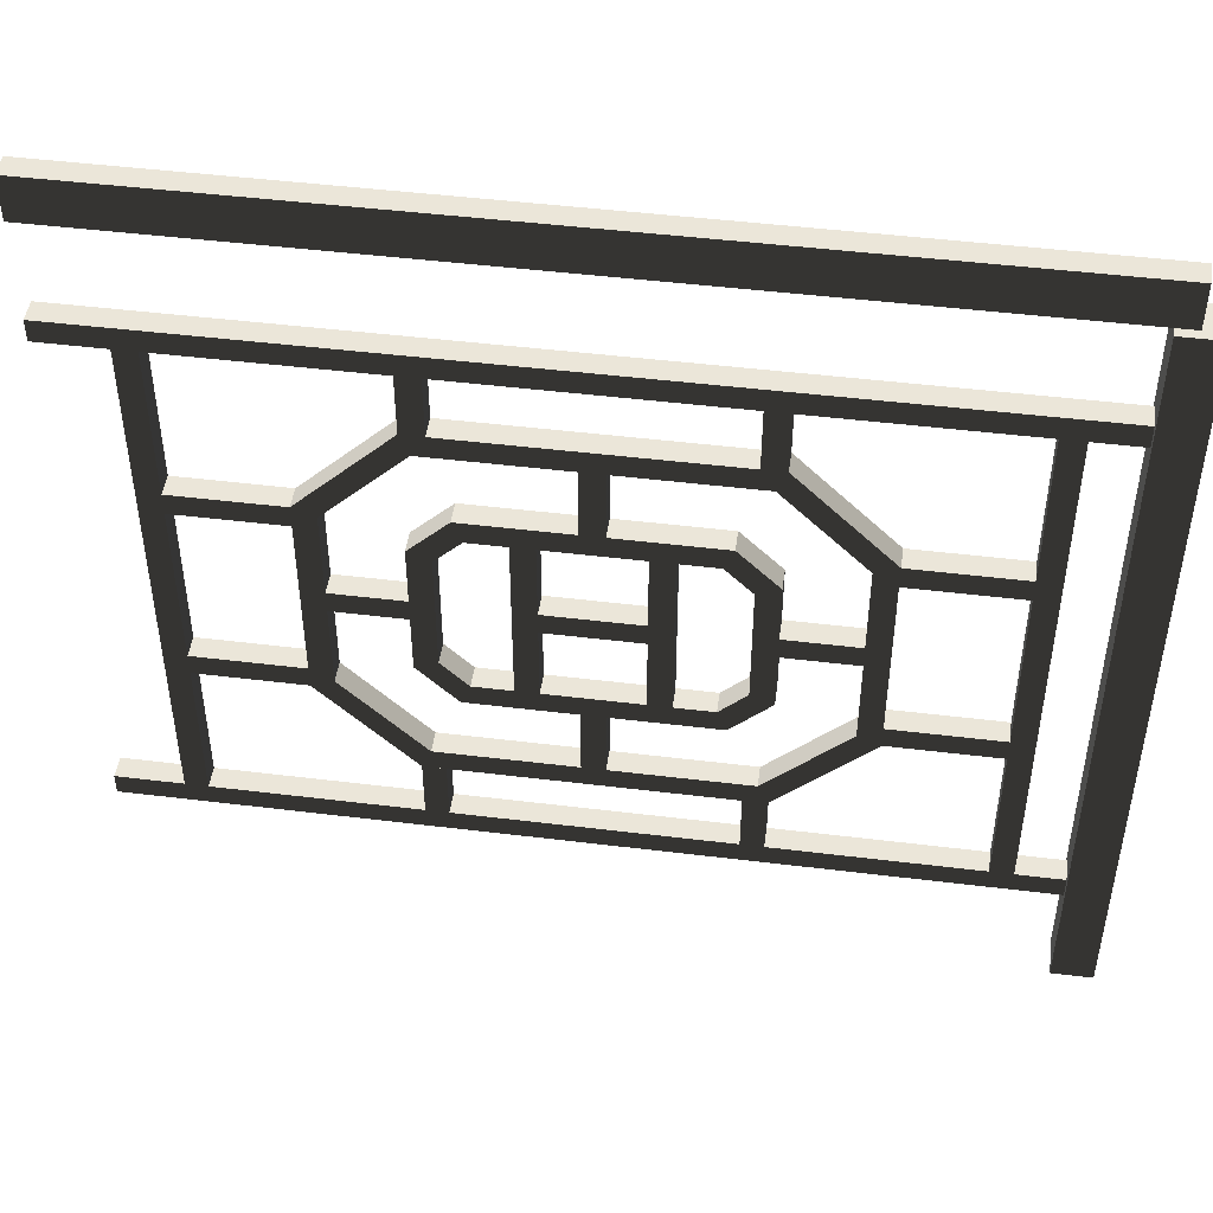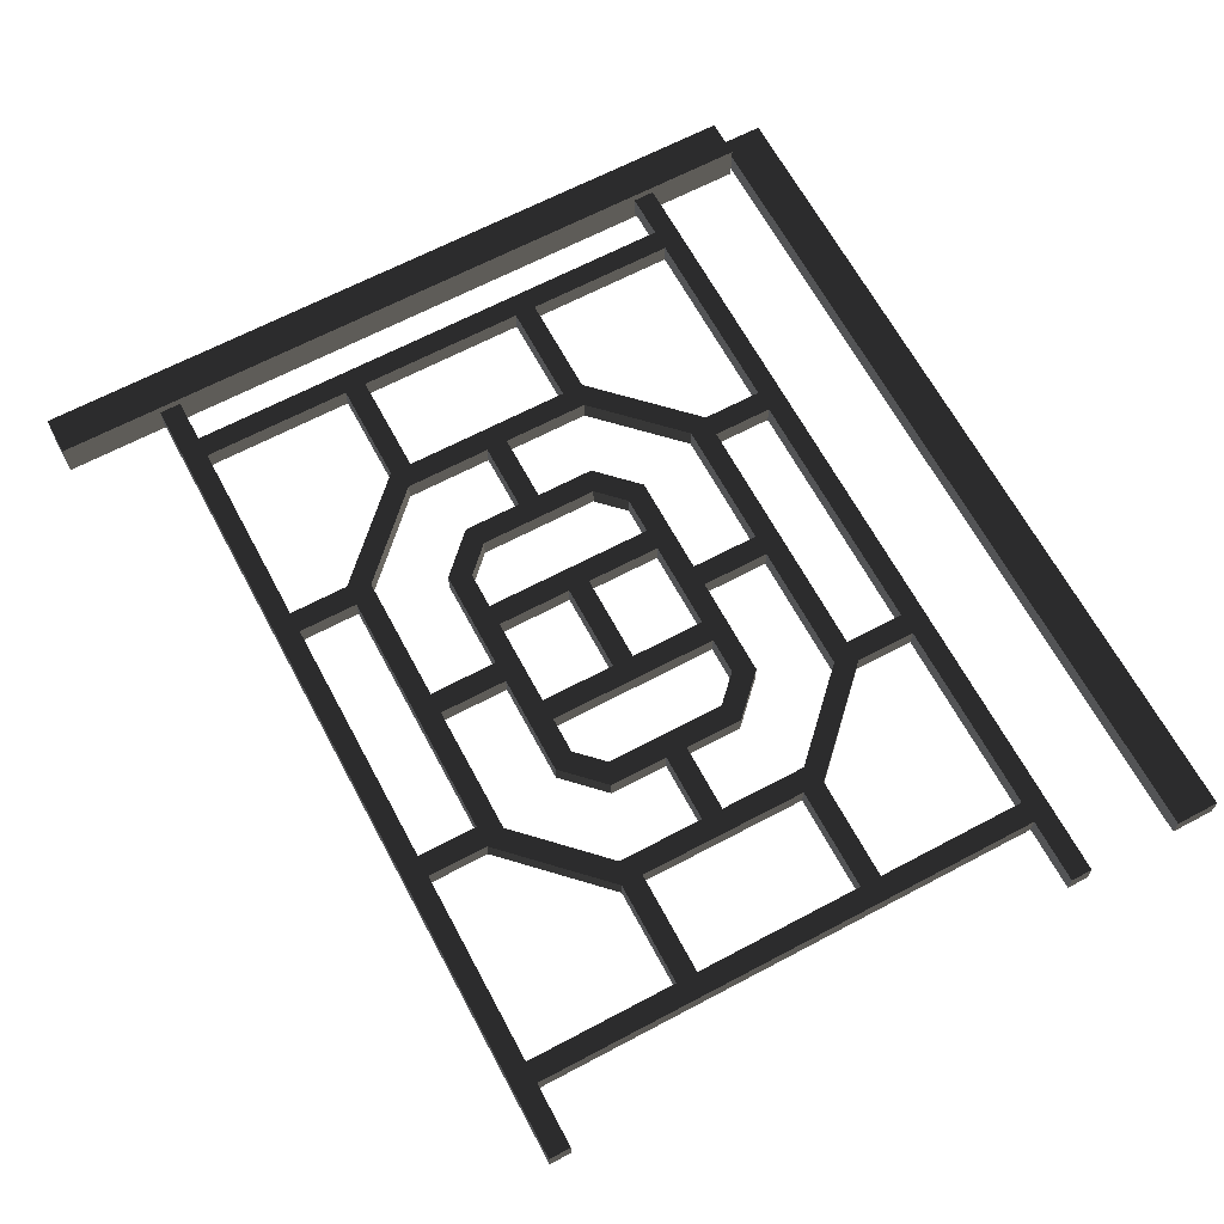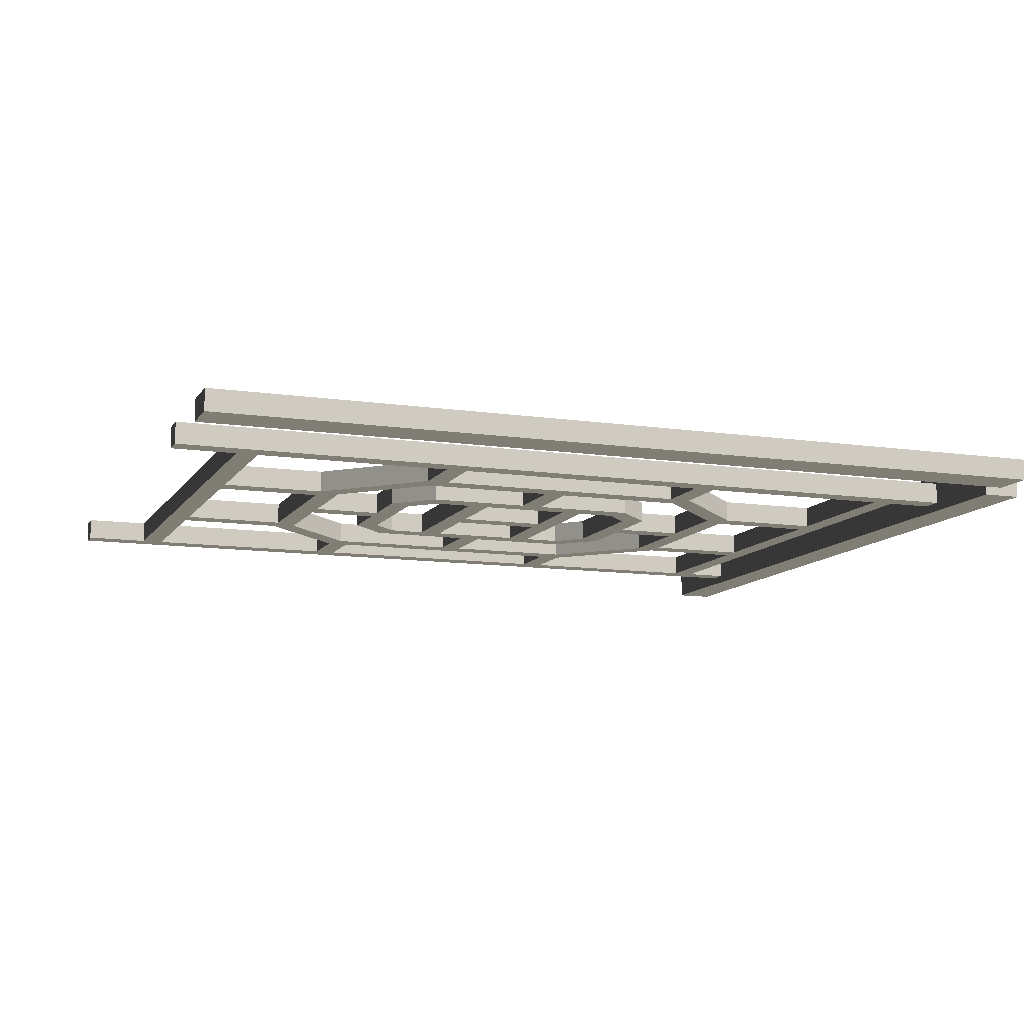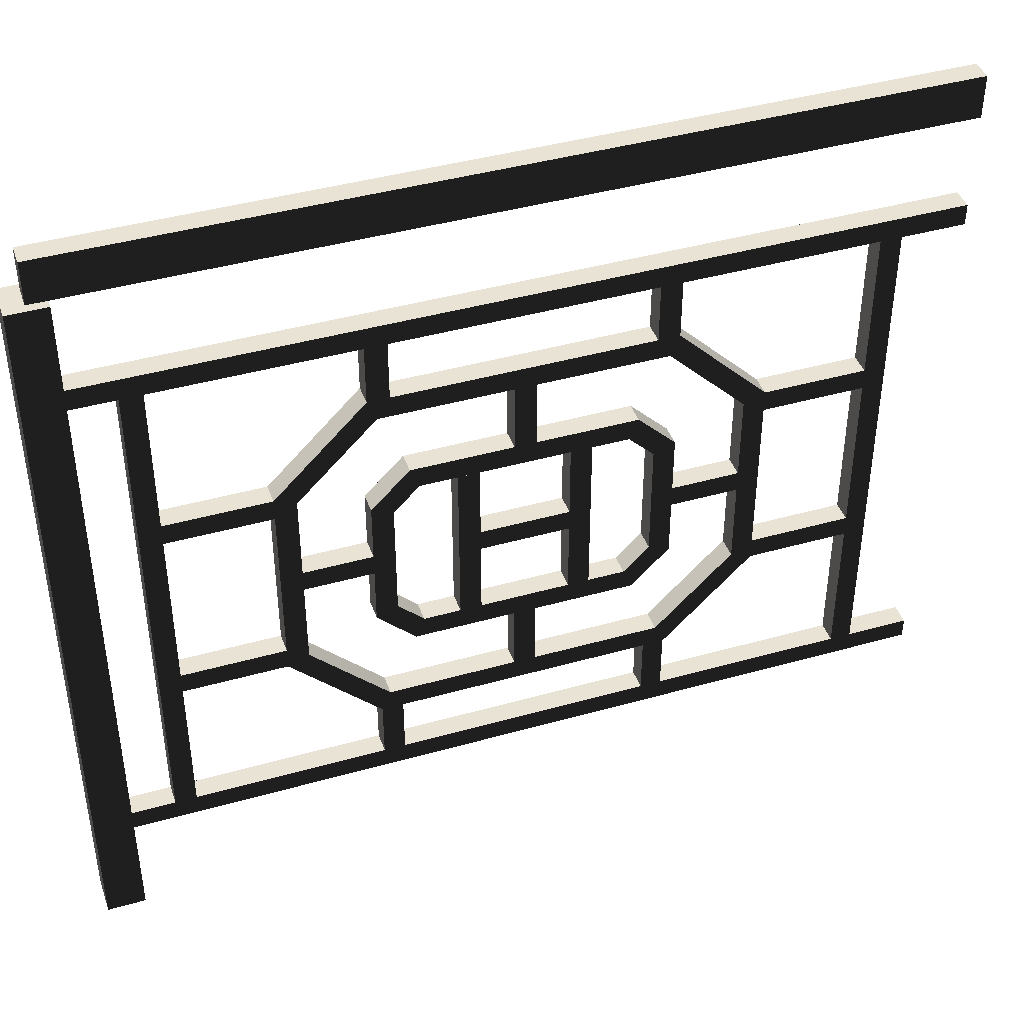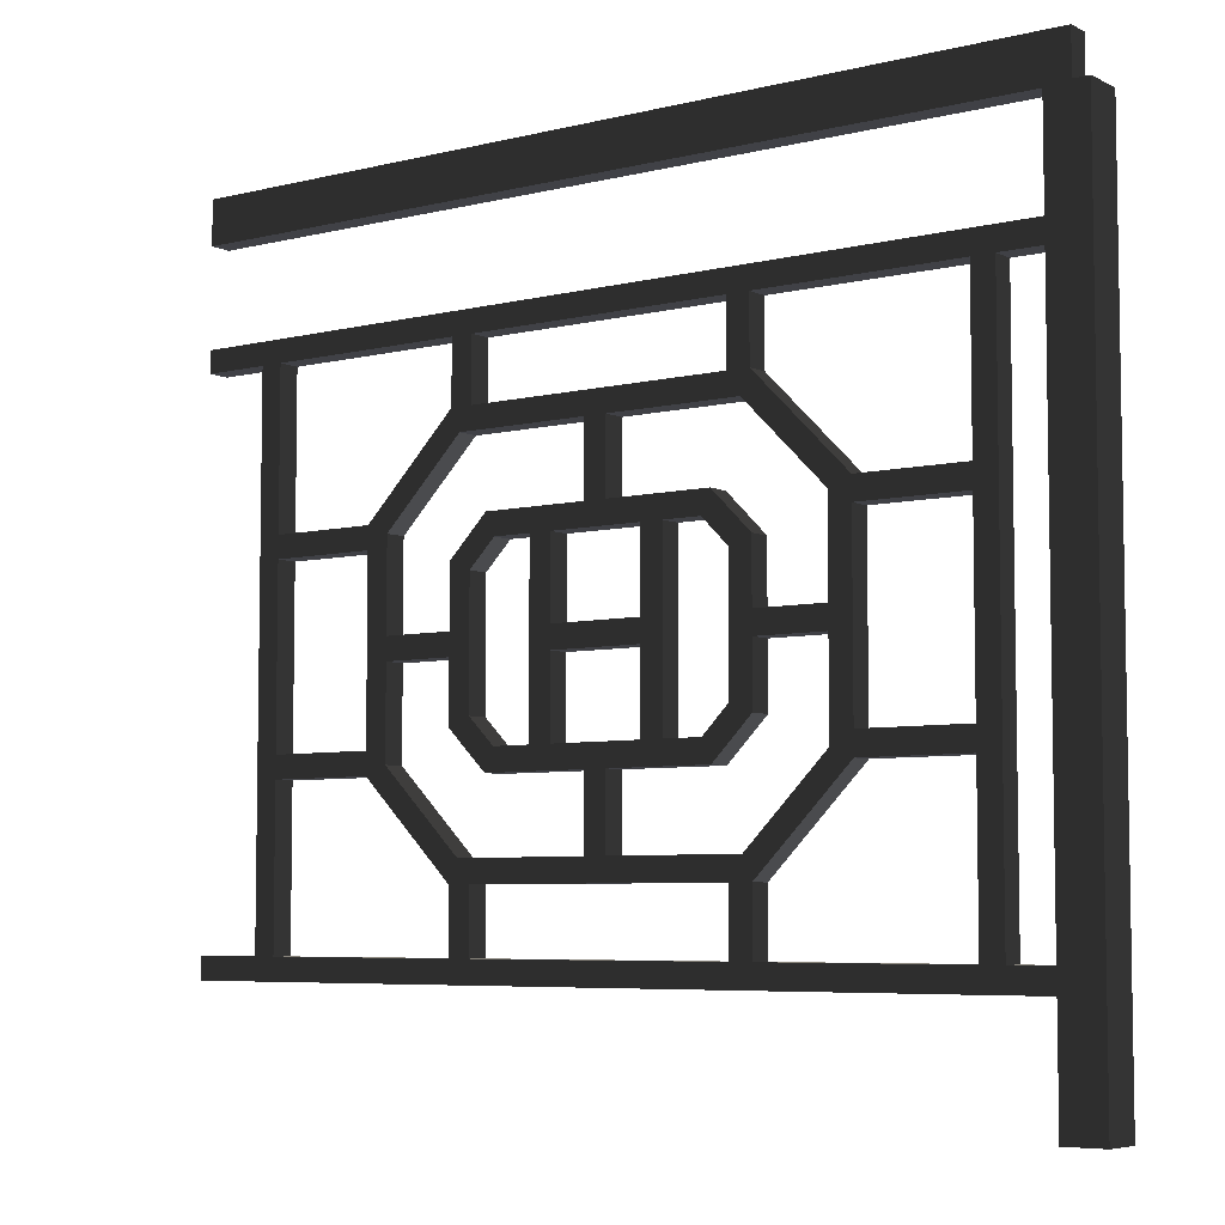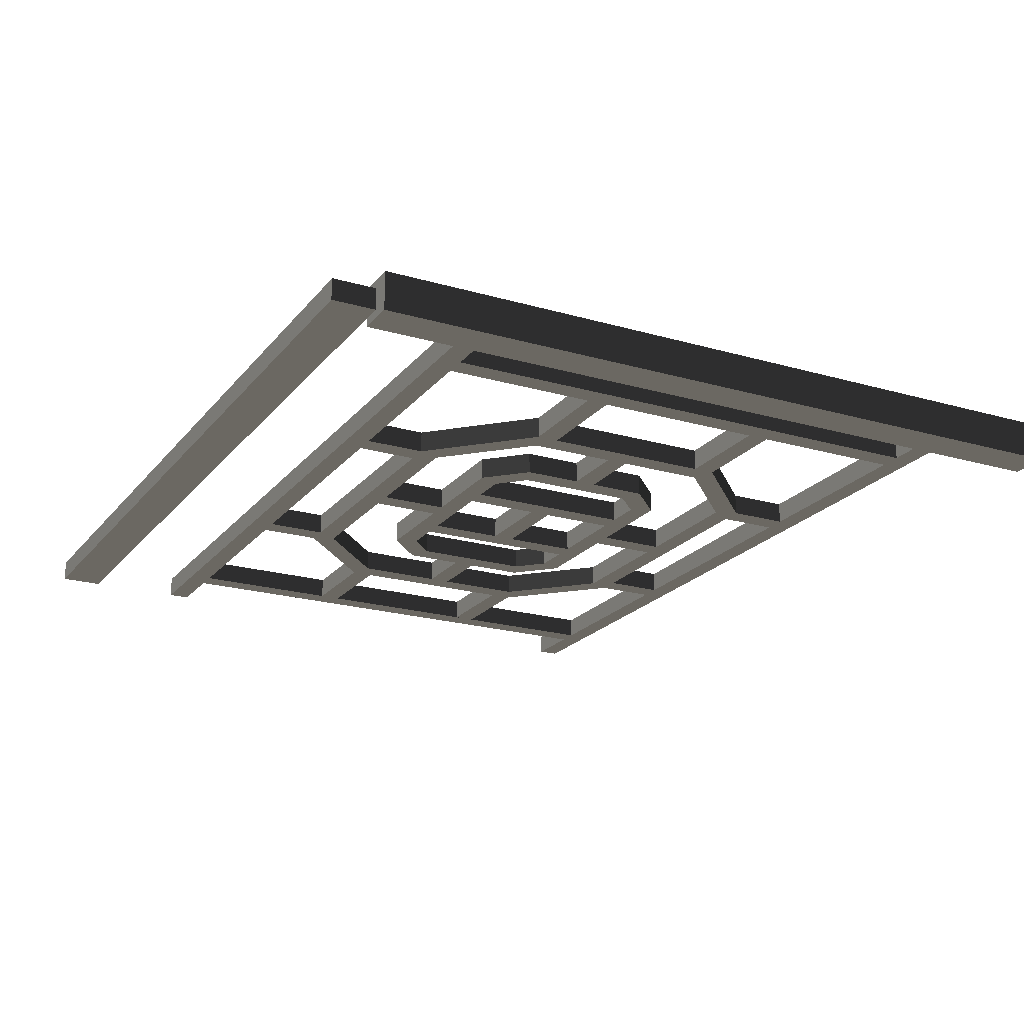
<metadata>
{"format":"obj","ext":"obj","renderer":"f3d","projection":"perspective","resolution":1024,"background":"white","views":[{"elev":47.2,"azim":-172.1,"up":"+Y"},{"elev":65.3,"azim":61.9,"up":"+Z"},{"elev":-11.0,"azim":159.8,"up":"+Z"},{"elev":42.1,"azim":-18.8,"up":"+Y"},{"elev":-6.0,"azim":-143.4,"up":"+Y"},{"elev":-20.9,"azim":-117.5,"up":"+Z"}]}
</metadata>
<code>
o 268548
v -4.294 12.7 15.52
v -4.294 12.7 15.48
v -4.339 12.7 15.48
v -4.339 12.7 15.52
v -4.294 11.82 15.52
v -4.339 11.82 15.52
v -4.339 11.82 15.48
v -4.294 11.82 15.48
v -4.316 12.56 15.51
v -3.316 12.56 15.51
v -3.316 12.59 15.51
v -4.316 12.59 15.51
v -4.316 11.94 15.51
v -3.316 11.94 15.51
v -3.316 11.96 15.51
v -4.316 11.96 15.51
v -3.868 12.25 15.51
v -3.764 12.25 15.51
v -3.764 12.28 15.51
v -3.868 12.28 15.51
v -4.316 12.7 15.51
v -3.316 12.7 15.51
v -3.316 12.75 15.51
v -4.316 12.75 15.51
v -4.316 12.56 15.49
v -4.316 12.59 15.49
v -3.316 12.59 15.49
v -3.316 12.56 15.49
v -4.316 11.94 15.49
v -4.316 11.96 15.49
v -3.316 11.96 15.49
v -3.316 11.94 15.49
v -3.868 12.25 15.49
v -3.868 12.28 15.49
v -3.764 12.28 15.49
v -3.764 12.25 15.49
v -4.316 12.7 15.49
v -4.316 12.75 15.49
v -3.316 12.75 15.49
v -3.316 12.7 15.49
v -3.416 12.56 15.51
v -3.416 11.96 15.51
v -3.391 11.96 15.51
v -3.391 12.56 15.51
v -4.217 12.56 15.51
v -4.242 12.56 15.51
v -4.242 11.96 15.51
v -4.217 11.96 15.51
v -3.416 12.56 15.49
v -3.391 12.56 15.49
v -3.391 11.96 15.49
v -3.416 11.96 15.49
v -4.217 12.56 15.49
v -4.217 11.96 15.49
v -4.242 11.96 15.49
v -4.242 12.56 15.49
v -3.804 12.14 15.51
v -3.829 12.14 15.51
v -3.829 12.06 15.51
v -3.804 12.06 15.51
v -3.804 12.39 15.51
v -3.804 12.47 15.51
v -3.829 12.47 15.51
v -3.829 12.39 15.51
v -3.643 12.49 15.51
v -3.643 12.56 15.51
v -3.667 12.56 15.51
v -3.667 12.49 15.51
v -3.99 12.49 15.51
v -3.965 12.49 15.51
v -3.965 12.56 15.51
v -3.99 12.56 15.51
v -3.99 12.04 15.51
v -3.99 11.96 15.51
v -3.965 11.96 15.51
v -3.965 12.04 15.51
v -3.643 12.04 15.51
v -3.667 12.04 15.51
v -3.667 11.96 15.51
v -3.643 11.96 15.51
v -4.217 12.39 15.51
v -4.217 12.36 15.51
v -4.096 12.36 15.51
v -4.096 12.39 15.51
v -4.217 12.14 15.51
v -4.096 12.14 15.51
v -4.096 12.17 15.51
v -4.217 12.17 15.51
v -3.416 12.14 15.51
v -3.416 12.17 15.51
v -3.536 12.17 15.51
v -3.536 12.14 15.51
v -3.416 12.39 15.51
v -3.536 12.39 15.51
v -3.536 12.36 15.51
v -3.416 12.36 15.51
v -4.071 12.28 15.51
v -4.071 12.25 15.51
v -3.991 12.25 15.51
v -3.991 12.28 15.51
v -3.561 12.28 15.51
v -3.641 12.28 15.51
v -3.641 12.25 15.51
v -3.561 12.25 15.51
v -3.739 12.16 15.51
v -3.739 12.37 15.51
v -3.764 12.37 15.51
v -3.764 12.16 15.51
v -3.893 12.16 15.51
v -3.868 12.16 15.51
v -3.868 12.37 15.51
v -3.893 12.37 15.51
v -3.804 12.14 15.49
v -3.804 12.06 15.49
v -3.829 12.06 15.49
v -3.829 12.14 15.49
v -3.804 12.39 15.49
v -3.829 12.39 15.49
v -3.829 12.47 15.49
v -3.804 12.47 15.49
v -3.643 12.49 15.49
v -3.667 12.49 15.49
v -3.667 12.56 15.49
v -3.643 12.56 15.49
v -3.99 12.49 15.49
v -3.99 12.56 15.49
v -3.965 12.56 15.49
v -3.965 12.49 15.49
v -3.99 12.04 15.49
v -3.965 12.04 15.49
v -3.965 11.96 15.49
v -3.99 11.96 15.49
v -3.643 12.04 15.49
v -3.643 11.96 15.49
v -3.667 11.96 15.49
v -3.667 12.04 15.49
v -4.217 12.39 15.49
v -4.096 12.39 15.49
v -4.096 12.36 15.49
v -4.217 12.36 15.49
v -4.217 12.14 15.49
v -4.217 12.17 15.49
v -4.096 12.17 15.49
v -4.096 12.14 15.49
v -3.416 12.14 15.49
v -3.536 12.14 15.49
v -3.536 12.17 15.49
v -3.416 12.17 15.49
v -3.416 12.39 15.49
v -3.416 12.36 15.49
v -3.536 12.36 15.49
v -3.536 12.39 15.49
v -4.071 12.28 15.49
v -3.991 12.28 15.49
v -3.991 12.25 15.49
v -4.071 12.25 15.49
v -3.561 12.28 15.49
v -3.561 12.25 15.49
v -3.641 12.25 15.49
v -3.641 12.28 15.49
v -3.739 12.16 15.49
v -3.764 12.16 15.49
v -3.764 12.37 15.49
v -3.739 12.37 15.49
v -3.893 12.16 15.49
v -3.893 12.37 15.49
v -3.868 12.37 15.49
v -3.868 12.16 15.49
v -3.947 12.14 15.51
v -3.686 12.14 15.51
v -3.641 12.18 15.51
v -3.641 12.35 15.51
v -3.686 12.39 15.51
v -3.947 12.39 15.51
v -3.991 12.35 15.51
v -3.991 12.18 15.51
v -3.936 12.16 15.51
v -3.966 12.2 15.51
v -3.966 12.34 15.51
v -3.936 12.37 15.51
v -3.696 12.37 15.51
v -3.666 12.34 15.51
v -3.666 12.2 15.51
v -3.696 12.16 15.51
v -3.98 12.06 15.51
v -4.071 12.15 15.51
v -4.071 12.38 15.51
v -3.98 12.47 15.51
v -3.653 12.47 15.51
v -3.561 12.38 15.51
v -3.561 12.15 15.51
v -3.653 12.06 15.51
v -3.947 12.14 15.49
v -3.991 12.18 15.49
v -3.991 12.35 15.49
v -3.947 12.39 15.49
v -3.686 12.39 15.49
v -3.641 12.35 15.49
v -3.641 12.18 15.49
v -3.686 12.14 15.49
v -3.936 12.16 15.49
v -3.696 12.16 15.49
v -3.666 12.2 15.49
v -3.666 12.34 15.49
v -3.696 12.37 15.49
v -3.936 12.37 15.49
v -3.966 12.34 15.49
v -3.966 12.2 15.49
v -3.98 12.06 15.49
v -3.653 12.06 15.49
v -3.561 12.15 15.49
v -3.561 12.38 15.49
v -3.653 12.47 15.49
v -3.98 12.47 15.49
v -4.071 12.38 15.49
v -4.071 12.15 15.49
f 4 1 2
f 2 3 4
f 5 6 7
f 7 8 5
f 5 1 4
f 4 6 5
f 6 4 3
f 3 7 6
f 7 3 2
f 2 8 7
f 8 2 1
f 1 5 8
f 12 9 10
f 10 11 12
f 16 13 14
f 14 15 16
f 20 17 18
f 18 19 20
f 24 21 22
f 22 23 24
f 25 26 27
f 27 28 25
f 29 30 31
f 31 32 29
f 33 34 35
f 35 36 33
f 37 38 39
f 39 40 37
f 25 9 12
f 12 26 25
f 26 12 11
f 11 27 26
f 27 11 10
f 10 28 27
f 28 10 9
f 9 25 28
f 29 13 16
f 16 30 29
f 30 16 15
f 15 31 30
f 31 15 14
f 14 32 31
f 32 14 13
f 13 29 32
f 33 17 20
f 20 34 33
f 34 20 19
f 19 35 34
f 35 19 18
f 18 36 35
f 36 18 17
f 17 33 36
f 37 21 24
f 24 38 37
f 38 24 23
f 23 39 38
f 39 23 22
f 22 40 39
f 40 22 21
f 21 37 40
f 44 41 42
f 42 43 44
f 45 46 47
f 47 48 45
f 49 50 51
f 51 52 49
f 56 53 54
f 54 55 56
f 49 41 44
f 44 50 49
f 50 44 43
f 43 51 50
f 51 43 42
f 42 52 51
f 52 42 41
f 41 49 52
f 53 45 48
f 48 54 53
f 54 48 47
f 47 55 54
f 55 47 46
f 46 56 55
f 56 46 45
f 45 53 56
f 60 57 58
f 58 59 60
f 64 62 63
f 62 64 61
f 65 66 67
f 67 68 65
f 70 71 72
f 72 69 70
f 75 76 73
f 73 74 75
f 80 77 78
f 78 79 80
f 83 84 81
f 81 82 83
f 86 87 88
f 88 85 86
f 89 90 91
f 91 92 89
f 96 93 94
f 94 95 96
f 99 100 97
f 97 98 99
f 104 101 102
f 102 103 104
f 108 106 107
f 106 108 105
f 110 111 112
f 112 109 110
f 113 114 115
f 115 116 113
f 119 117 118
f 117 119 120
f 124 121 122
f 122 123 124
f 127 128 125
f 125 126 127
f 129 131 132
f 131 129 130
f 136 134 135
f 134 136 133
f 138 139 140
f 140 137 138
f 143 144 141
f 141 142 143
f 148 145 146
f 146 147 148
f 149 150 151
f 151 152 149
f 154 155 156
f 156 153 154
f 157 158 159
f 159 160 157
f 164 161 162
f 162 163 164
f 166 168 165
f 168 166 167
f 113 57 60
f 60 114 113
f 114 60 59
f 59 115 114
f 115 59 58
f 58 116 115
f 116 58 57
f 57 113 116
f 117 61 64
f 64 118 117
f 119 64 63
f 64 119 118
f 119 63 62
f 62 120 119
f 117 62 61
f 62 117 120
f 121 65 68
f 68 122 121
f 122 68 67
f 67 123 122
f 123 67 66
f 66 124 123
f 124 66 65
f 65 121 124
f 125 69 72
f 72 126 125
f 127 72 71
f 72 127 126
f 127 71 70
f 70 128 127
f 125 70 69
f 70 125 128
f 129 73 76
f 76 130 129
f 130 76 75
f 75 131 130
f 131 75 74
f 74 132 131
f 132 74 73
f 73 129 132
f 133 77 80
f 80 134 133
f 134 80 79
f 79 135 134
f 135 79 78
f 78 136 135
f 136 78 77
f 77 133 136
f 137 81 84
f 84 138 137
f 138 84 83
f 83 139 138
f 139 83 82
f 82 140 139
f 140 82 81
f 81 137 140
f 141 85 88
f 88 142 141
f 142 88 87
f 87 143 142
f 143 87 86
f 86 144 143
f 144 86 85
f 85 141 144
f 145 89 92
f 92 146 145
f 146 92 91
f 91 147 146
f 147 91 90
f 90 148 147
f 148 90 89
f 89 145 148
f 149 93 96
f 96 150 149
f 150 96 95
f 95 151 150
f 151 95 94
f 94 152 151
f 152 94 93
f 93 149 152
f 153 97 100
f 100 154 153
f 154 100 99
f 99 155 154
f 155 99 98
f 98 156 155
f 156 98 97
f 97 153 156
f 157 101 104
f 104 158 157
f 158 104 103
f 103 159 158
f 159 103 102
f 102 160 159
f 160 102 101
f 101 157 160
f 161 105 108
f 108 162 161
f 163 108 107
f 108 163 162
f 163 107 106
f 106 164 163
f 161 106 105
f 106 161 164
f 166 109 112
f 109 166 165
f 166 112 111
f 111 167 166
f 168 111 110
f 111 168 167
f 168 110 109
f 109 165 168
f 178 179 175
f 174 175 179
f 179 180 174
f 181 174 180
f 169 178 176
f 175 176 178
f 184 177 169
f 178 169 177
f 182 173 181
f 174 181 173
f 183 172 182
f 173 182 172
f 169 170 184
f 183 184 170
f 170 171 183
f 172 183 171
f 186 187 84
f 69 84 187
f 187 188 69
f 189 69 188
f 73 186 86
f 84 86 186
f 192 185 73
f 186 73 185
f 190 65 189
f 69 189 65
f 191 94 190
f 65 190 94
f 73 77 192
f 191 192 77
f 77 92 191
f 94 191 92
f 203 204 198
f 197 198 204
f 204 205 197
f 206 197 205
f 200 203 199
f 198 199 203
f 201 202 200
f 203 200 202
f 207 196 206
f 197 206 196
f 208 195 207
f 196 207 195
f 200 193 201
f 208 201 193
f 193 194 208
f 195 208 194
f 211 212 152
f 121 152 212
f 212 213 121
f 214 121 213
f 133 211 146
f 152 146 211
f 209 210 133
f 211 133 210
f 215 125 214
f 121 214 125
f 216 138 215
f 125 215 138
f 133 129 209
f 216 209 129
f 129 144 216
f 138 216 144
f 202 177 184
f 177 202 201
f 203 184 183
f 184 203 202
f 203 183 182
f 182 204 203
f 204 182 181
f 181 205 204
f 205 181 180
f 180 206 205
f 206 180 179
f 179 207 206
f 207 179 178
f 178 208 207
f 201 178 177
f 178 201 208
f 193 169 176
f 176 194 193
f 194 176 175
f 175 195 194
f 195 175 174
f 174 196 195
f 196 174 173
f 173 197 196
f 197 173 172
f 172 198 197
f 198 172 171
f 171 199 198
f 199 171 170
f 170 200 199
f 200 170 169
f 169 193 200
f 209 185 192
f 192 210 209
f 211 192 191
f 192 211 210
f 211 191 190
f 190 212 211
f 212 190 189
f 189 213 212
f 213 189 188
f 188 214 213
f 214 188 187
f 187 215 214
f 215 187 186
f 186 216 215
f 216 186 185
f 185 209 216
f 144 73 86
f 73 144 129
f 138 86 84
f 86 138 144
f 138 84 69
f 69 125 138
f 125 69 65
f 65 121 125
f 121 65 94
f 94 152 121
f 152 94 92
f 92 146 152
f 146 92 77
f 77 133 146
f 129 77 73
f 77 129 133

</code>
